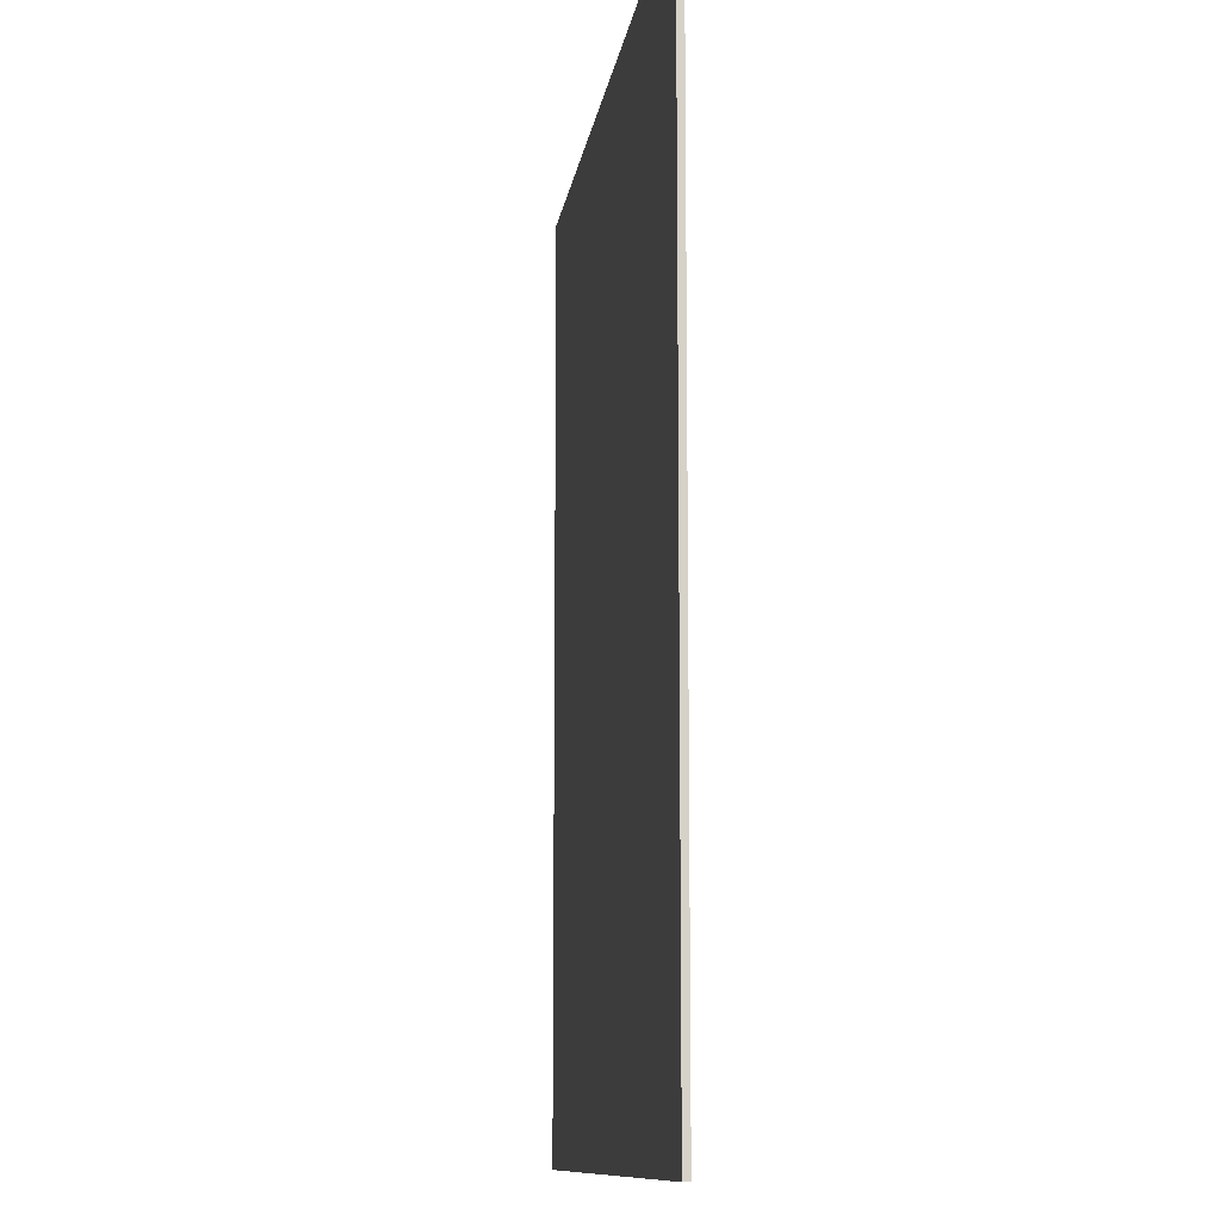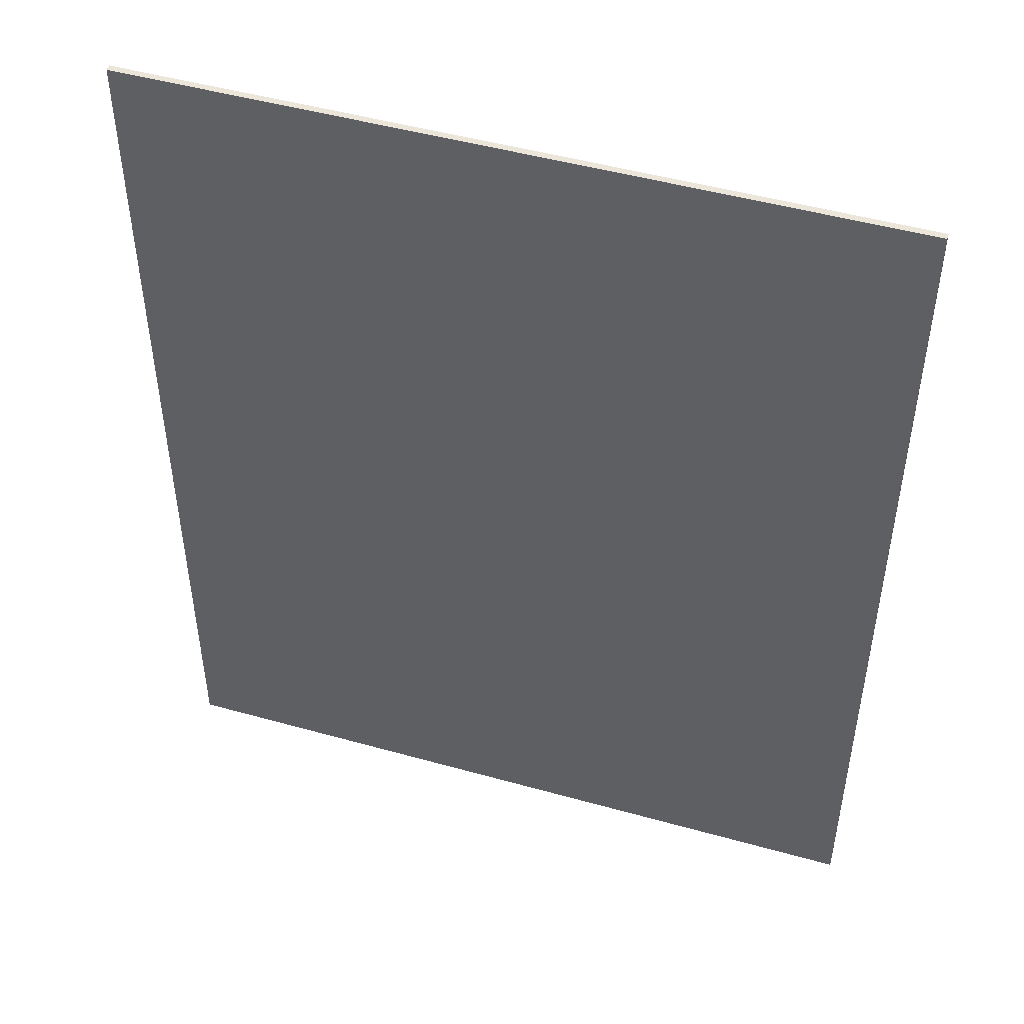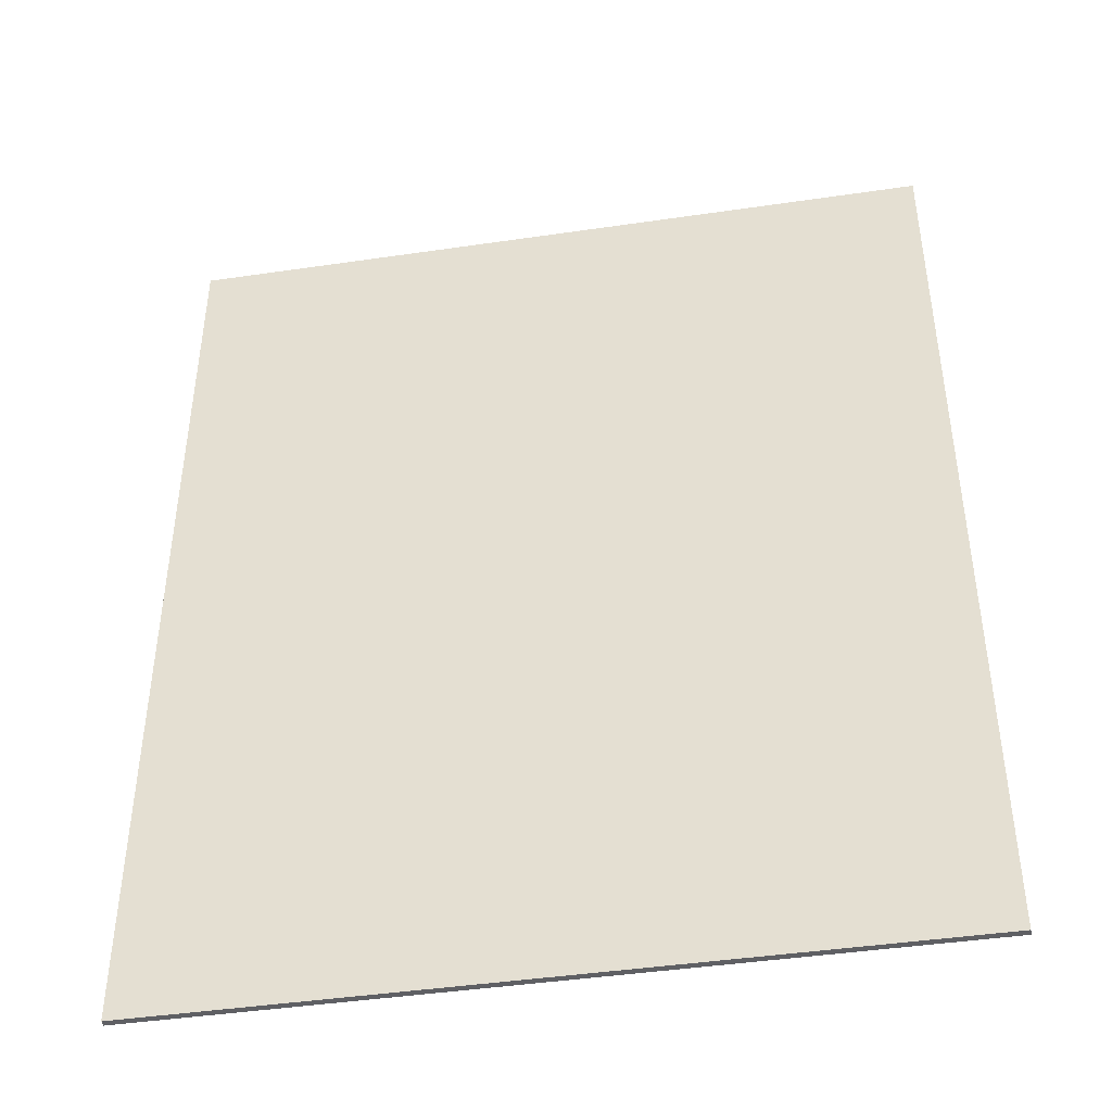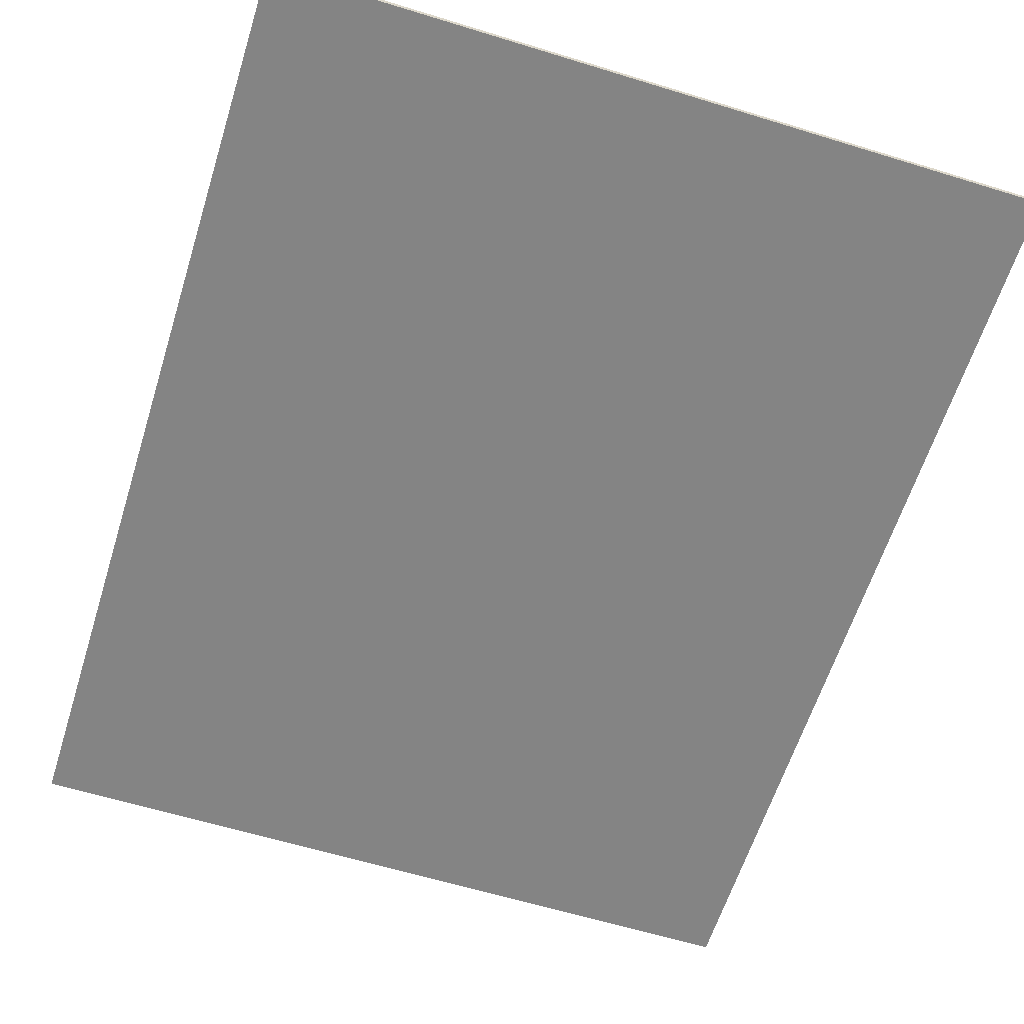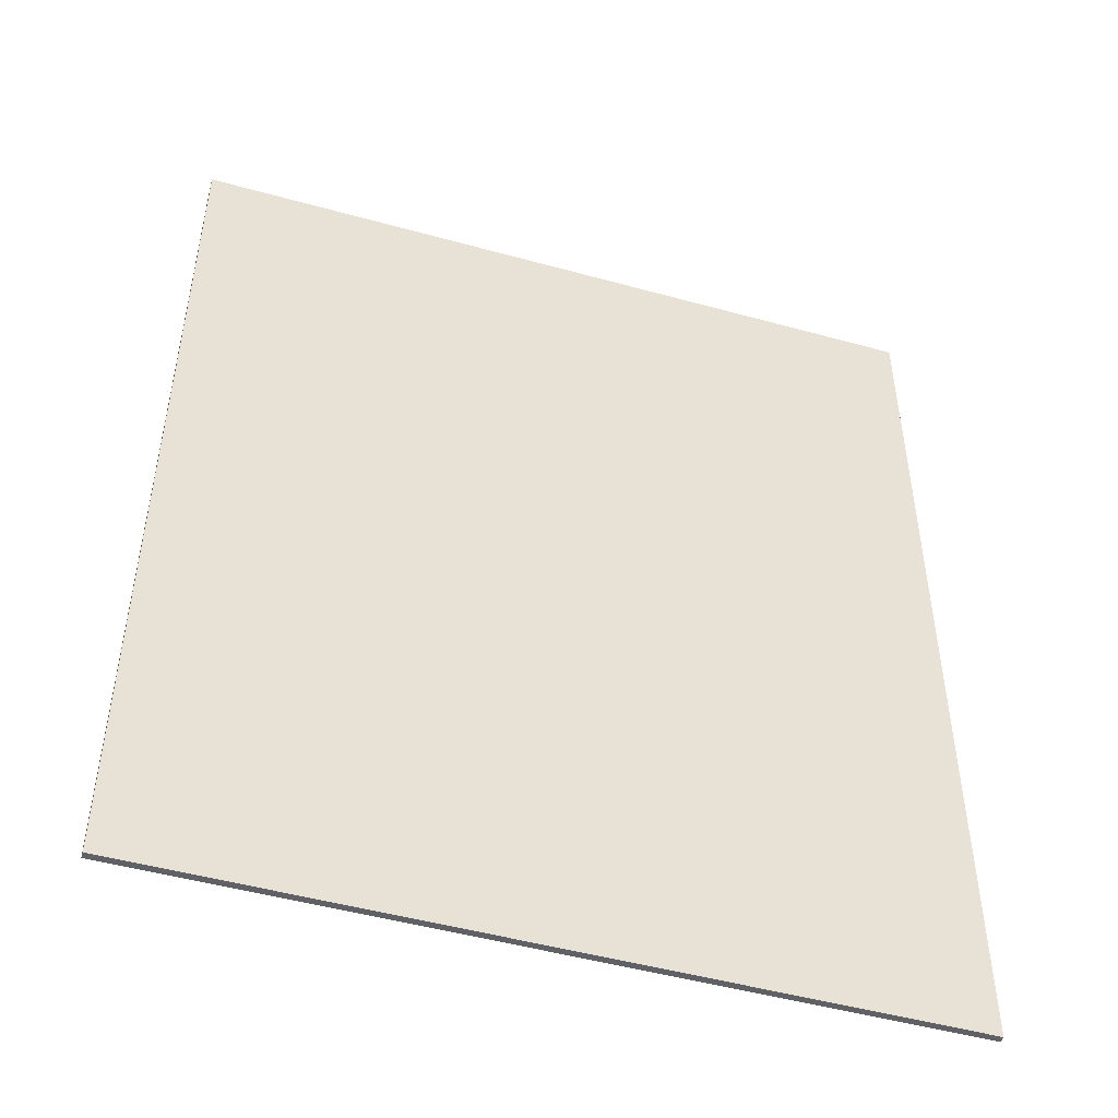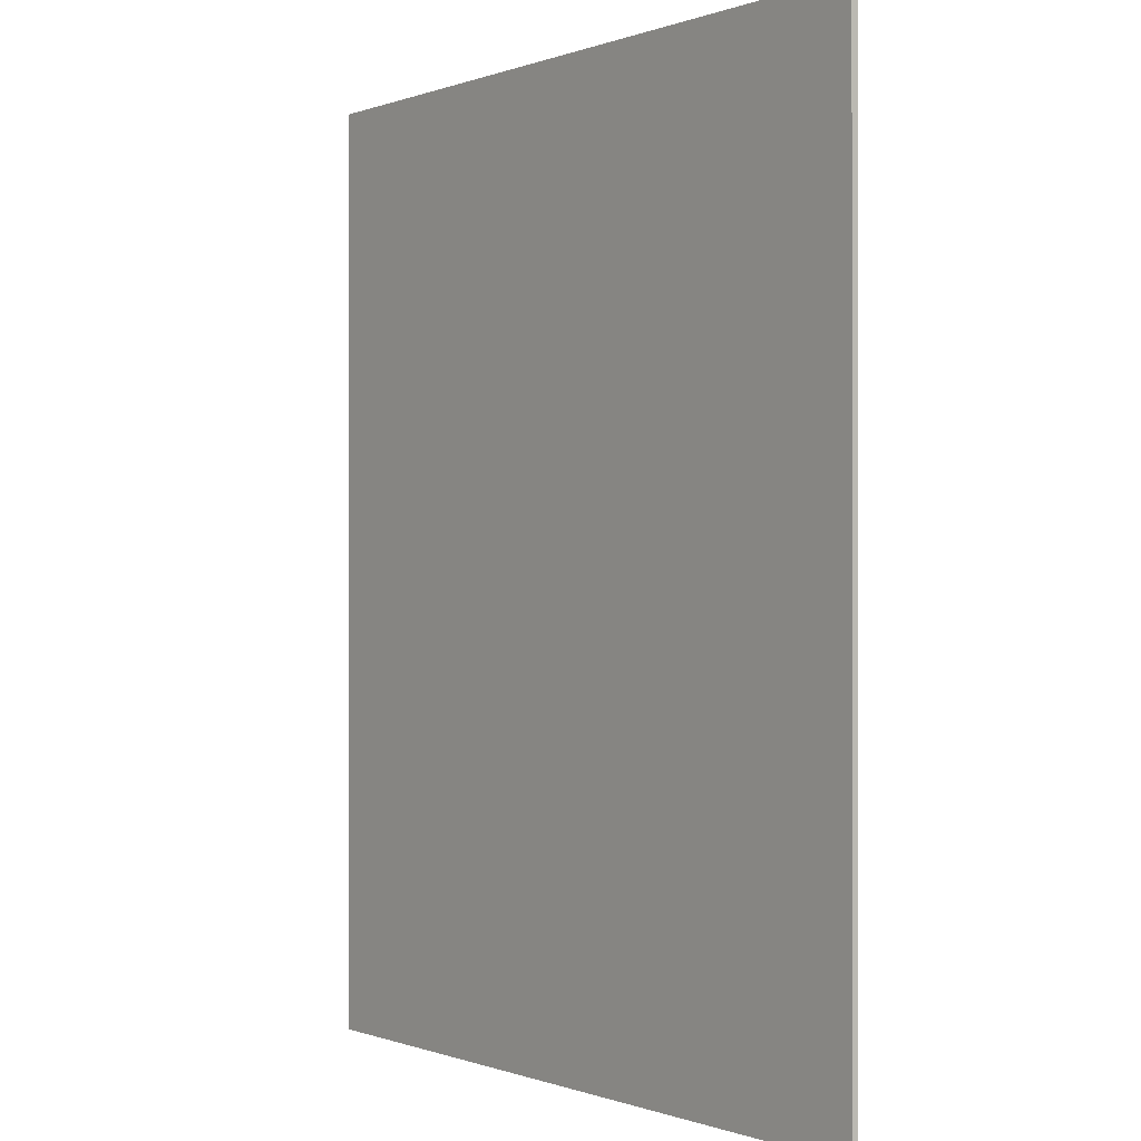
<metadata>
{"format":"obj","ext":"obj","renderer":"f3d","projection":"perspective","resolution":1024,"background":"white","views":[{"elev":-10.9,"azim":-97.9,"up":"+Z"},{"elev":48.3,"azim":17.4,"up":"+Z"},{"elev":-43.7,"azim":9.8,"up":"+Z"},{"elev":-61.4,"azim":162.6,"up":"+Y"},{"elev":-49.0,"azim":162.9,"up":"+Z"},{"elev":-0.2,"azim":-126.5,"up":"+Z"}]}
</metadata>
<code>
o LABIRINTO_TETO_Plane.026
v -18.8 0.1615 -23.35
v -18.8 -0.1615 -23.35
v 18.8 0.1615 -23.35
v 18.8 -0.1615 -23.35
v 18.8 0.1615 23.35
v -18.8 0.1615 23.35
v -18.8 -0.1615 23.35
v 18.8 -0.1615 23.35
f 1 3 4 2
f 6 7 8 5
f 2 4 8 7
f 3 1 6 5
f 4 3 5 8
f 1 2 7 6

</code>
